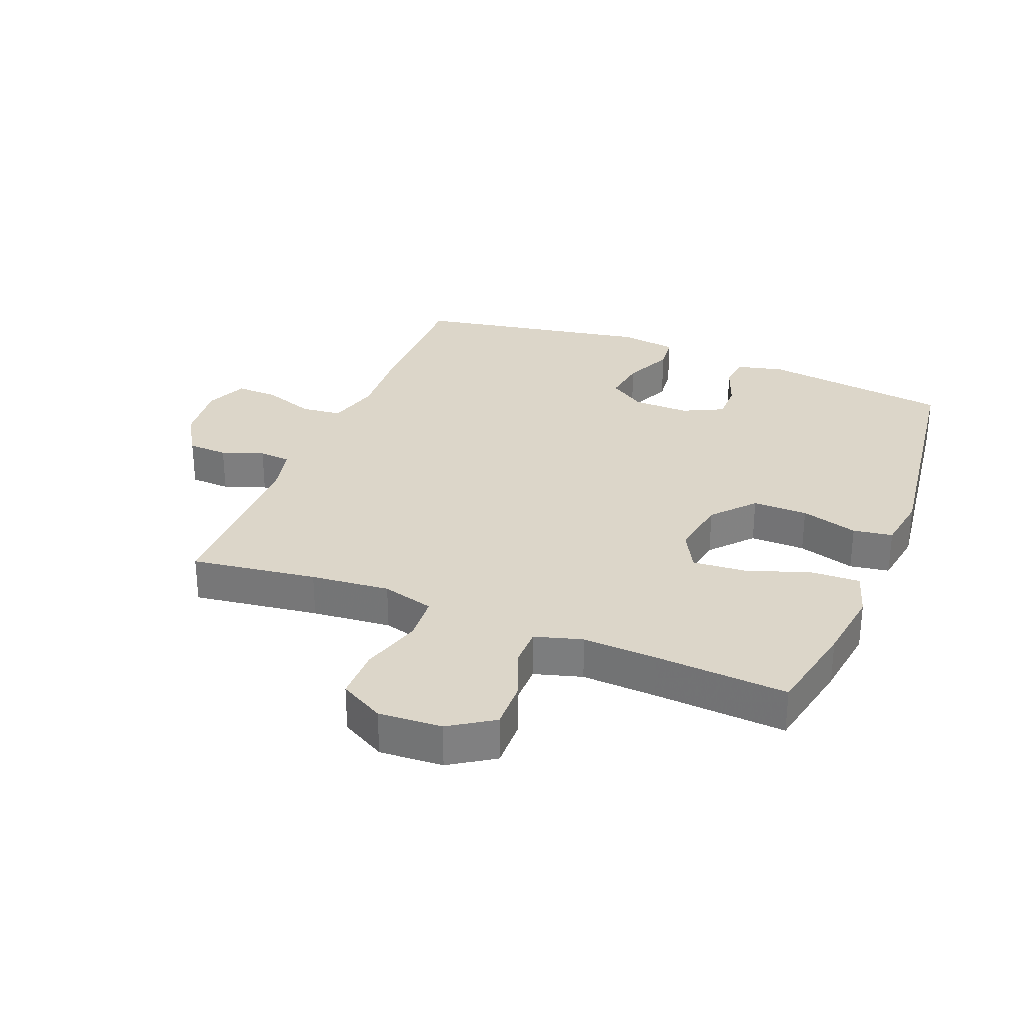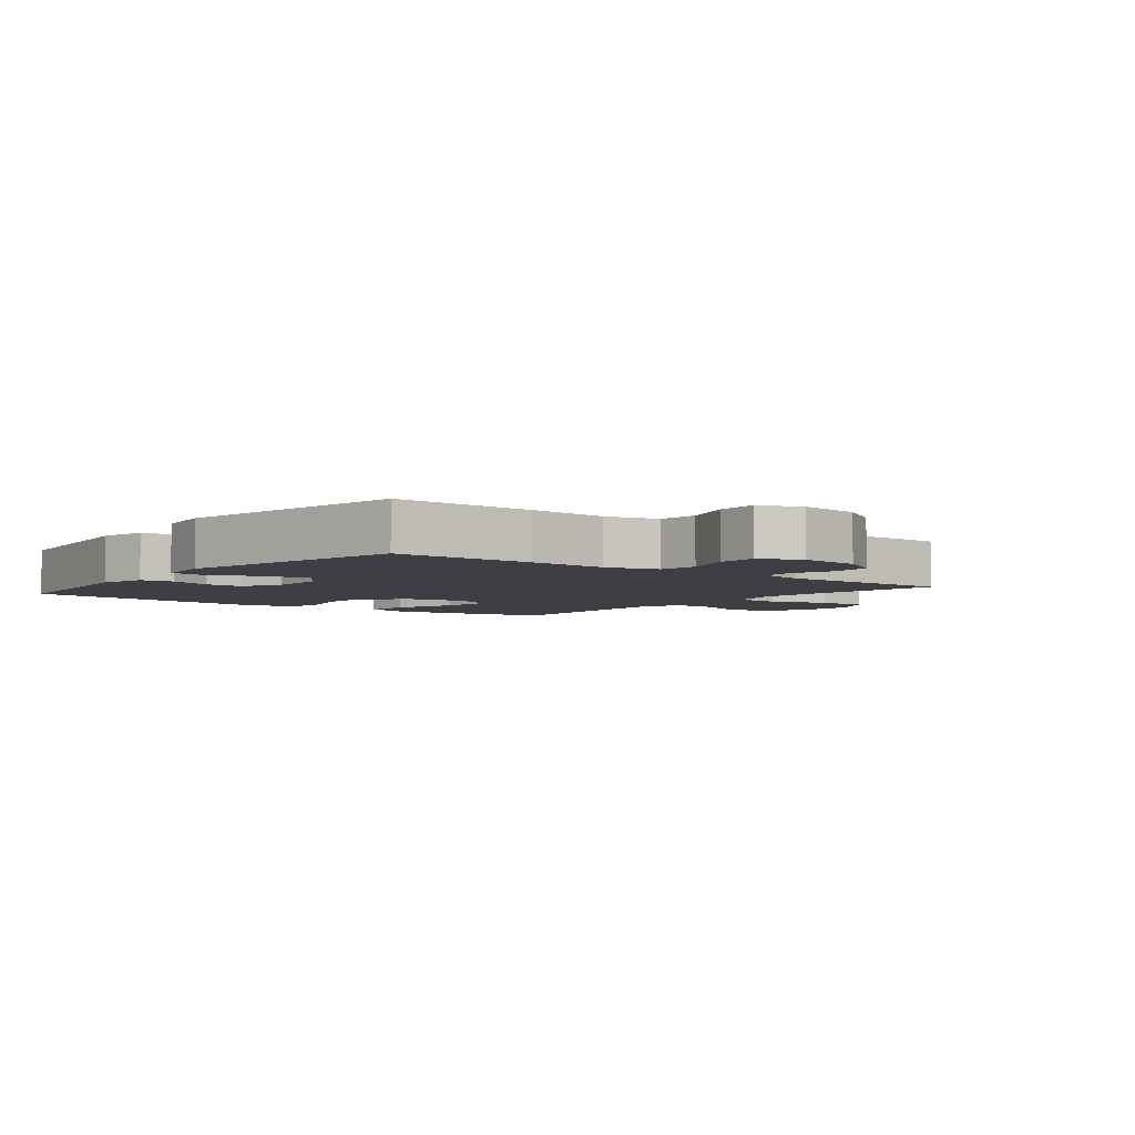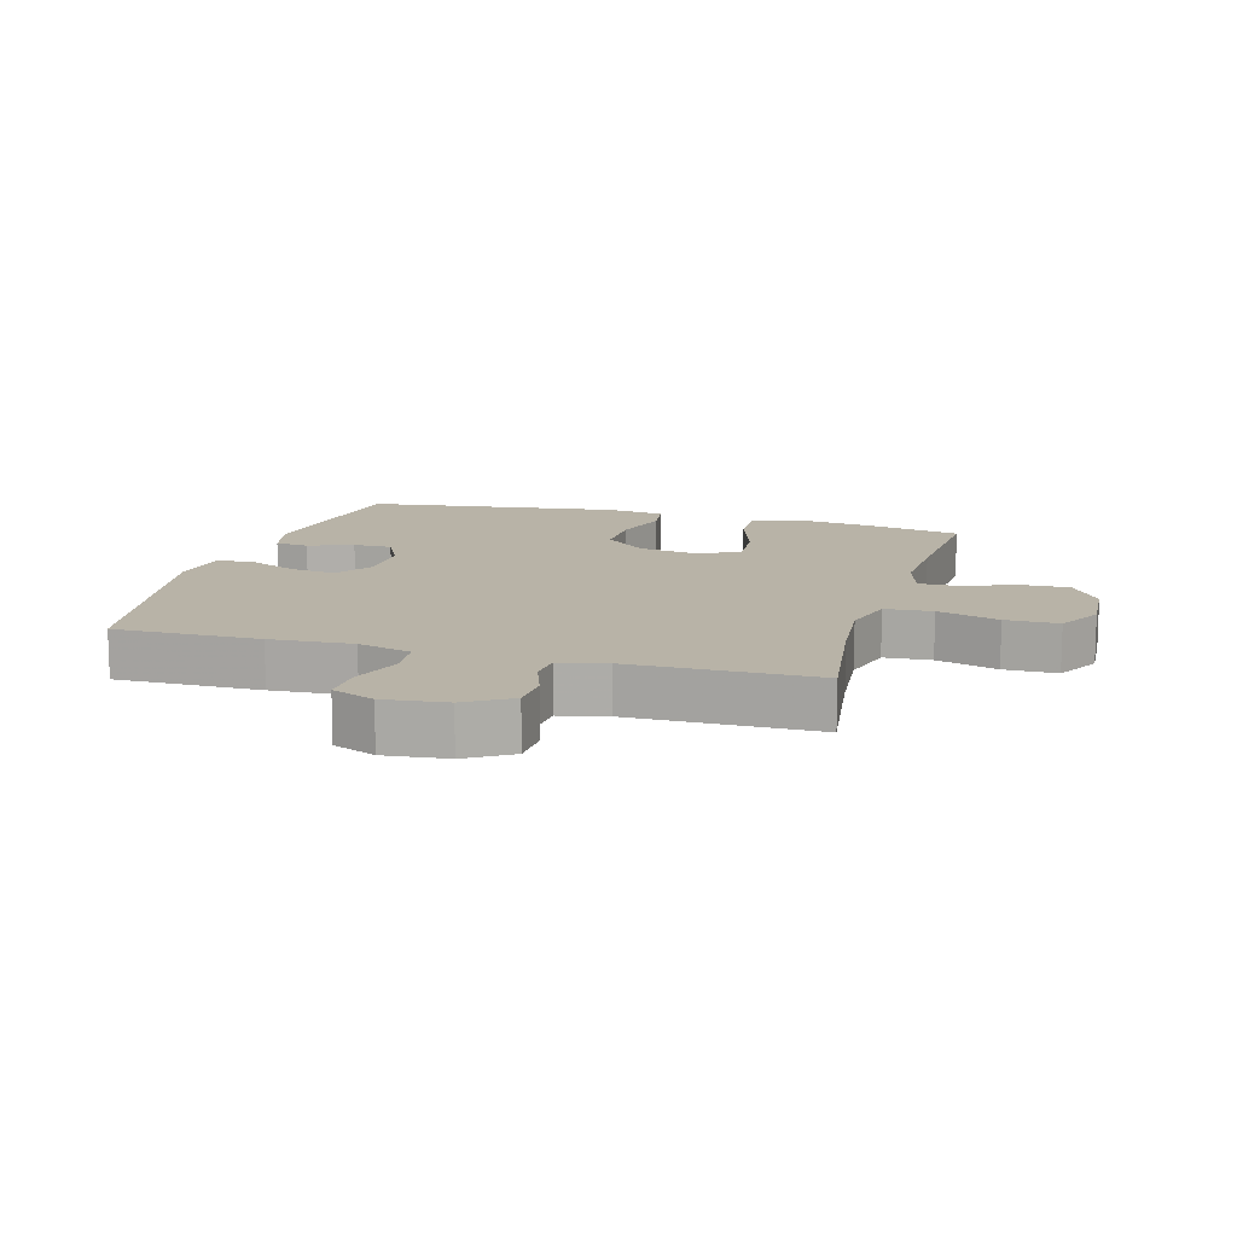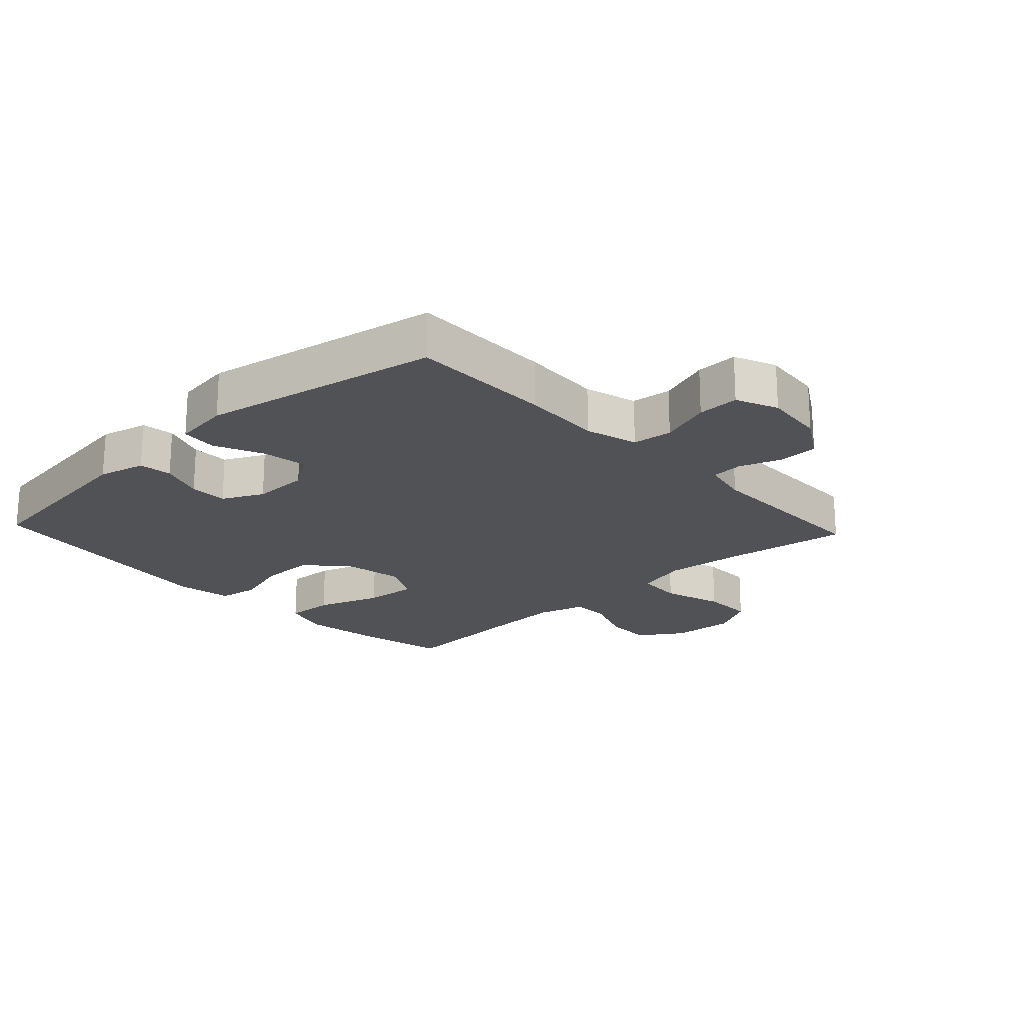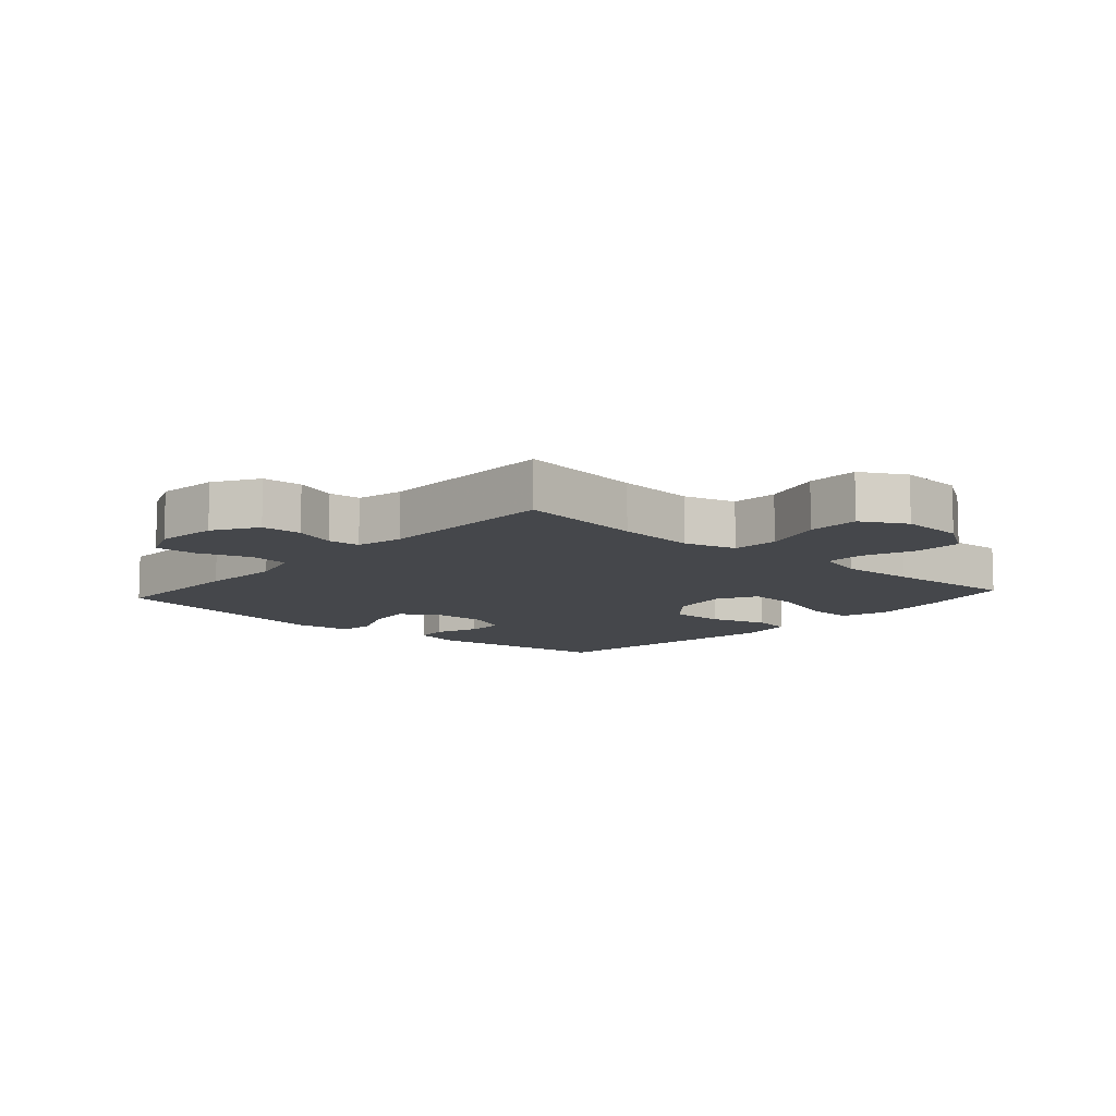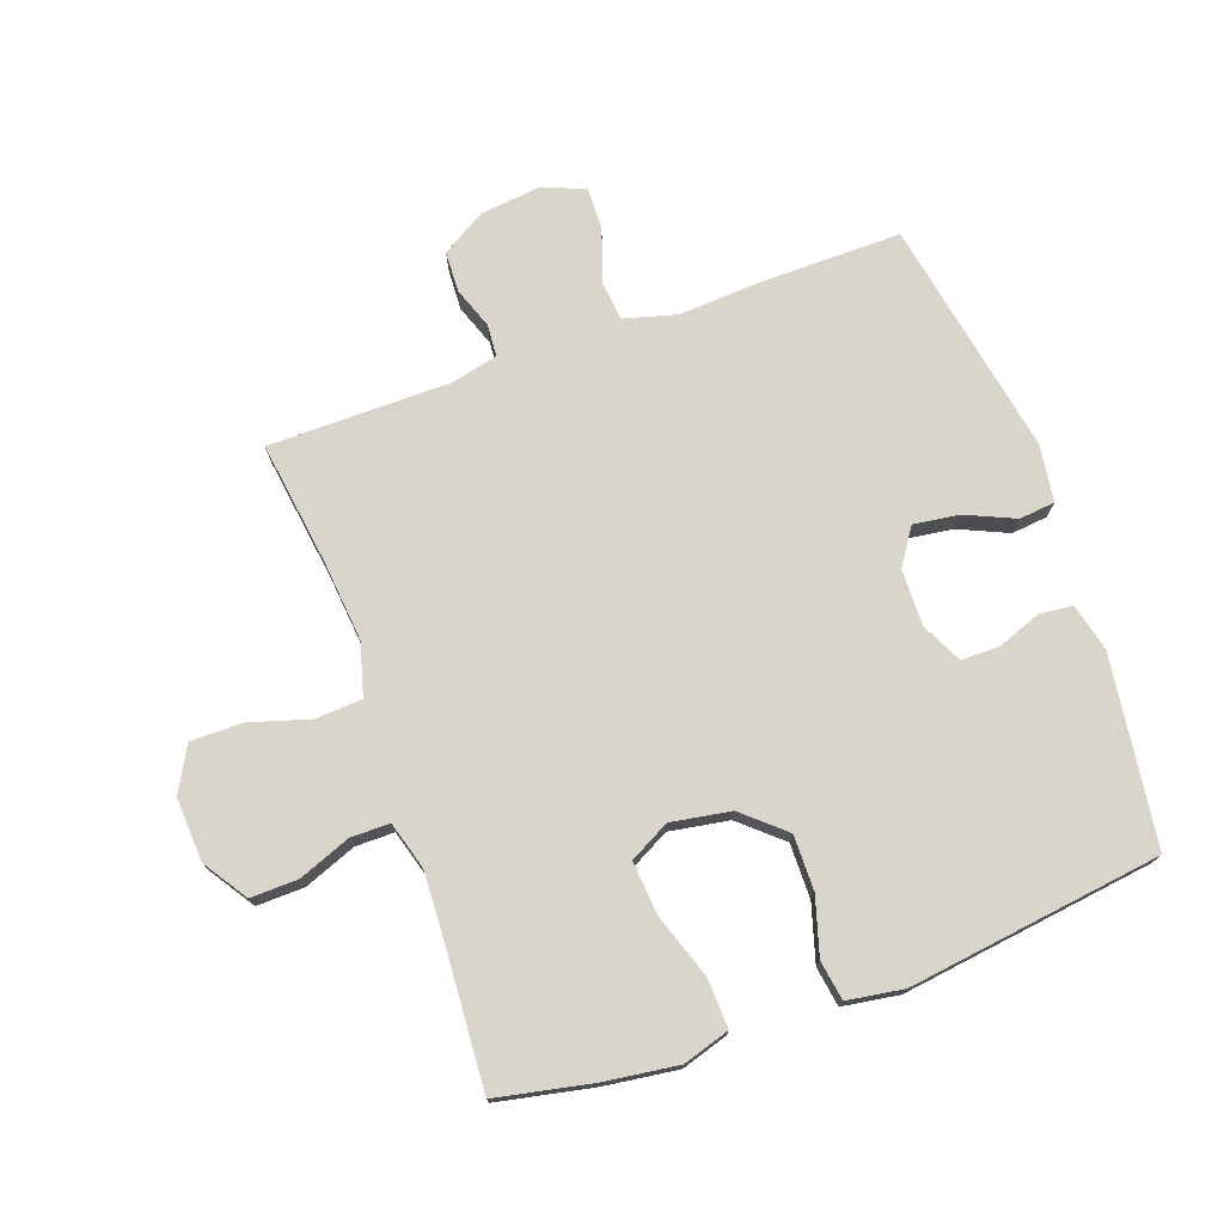
<metadata>
{"format":"obj","ext":"obj","renderer":"f3d","projection":"perspective","resolution":1024,"background":"white","views":[{"elev":30.2,"azim":21.8,"up":"+Y"},{"elev":-4.4,"azim":-128.4,"up":"+Y"},{"elev":12.7,"azim":-74.1,"up":"+Y"},{"elev":-20.6,"azim":-136.9,"up":"+Y"},{"elev":-10.2,"azim":-41.8,"up":"+Y"},{"elev":74.4,"azim":70.3,"up":"+Y"}]}
</metadata>
<code>
v 0.5 0.07 -0.5
v 0.2 0.07 -0.541
v 0.124 0.07 -0.523
v 0.118 0.07 -0.47
v 0.144 0.07 -0.4
v 0.144 0.07 -0.339
v 0.079 0.07 -0.307
v -0.011 0.07 -0.309
v -0.069 0.07 -0.348
v -0.059 0.07 -0.42
v -0.024 0.07 -0.499
v -0.03 0.07 -0.556
v -0.121 0.07 -0.569
v -0.5 0.07 -0.5
v -0.498 0.07 -0.272
v -0.49 0.07 -0.143
v -0.513 0.07 -0.059
v -0.577 0.07 -0.052
v -0.66 0.07 -0.081
v -0.727 0.07 -0.083
v -0.755 0.07 -0.016
v -0.744 0.07 0.082
v -0.701 0.07 0.152
v -0.637 0.07 0.155
v -0.57 0.07 0.131
v -0.519 0.07 0.135
v -0.502 0.07 0.21
v -0.5 0.07 0.5
v -0.299 0.07 0.472
v -0.173 0.07 0.46
v -0.09 0.07 0.483
v -0.085 0.07 0.557
v -0.114 0.07 0.653
v -0.114 0.07 0.736
v -0.043 0.07 0.775
v 0.058 0.07 0.769
v 0.128 0.07 0.723
v 0.126 0.07 0.647
v 0.094 0.07 0.564
v 0.094 0.07 0.502
v 0.17 0.07 0.48
v 0.289 0.07 0.486
v 0.5 0.07 0.5
v 0.531 0.07 0.348
v 0.547 0.07 0.23
v 0.524 0.07 0.156
v 0.446 0.07 0.159
v 0.343 0.07 0.194
v 0.258 0.07 0.201
v 0.224 0.07 0.137
v 0.24 0.07 0.042
v 0.298 0.07 -0.024
v 0.386 0.07 -0.023
v 0.477 0.07 0.004
v 0.54 0.07 -0.006
v 0.554 0.07 -0.096
v 0.5 0 -0.5
v 0.2 0 -0.541
v 0.124 0 -0.523
v 0.118 0 -0.47
v 0.144 0 -0.4
v 0.144 0 -0.339
v 0.079 0 -0.307
v -0.011 0 -0.309
v -0.069 0 -0.348
v -0.059 0 -0.42
v -0.024 0 -0.499
v -0.03 0 -0.556
v -0.121 0 -0.569
v -0.5 0 -0.5
v -0.498 0 -0.272
v -0.49 0 -0.143
v -0.513 0 -0.059
v -0.577 0 -0.052
v -0.66 0 -0.081
v -0.727 0 -0.083
v -0.755 0 -0.016
v -0.744 0 0.082
v -0.701 0 0.152
v -0.637 0 0.155
v -0.57 0 0.131
v -0.519 0 0.135
v -0.502 0 0.21
v -0.5 0 0.5
v -0.299 0 0.472
v -0.173 0 0.46
v -0.09 0 0.483
v -0.085 0 0.557
v -0.114 0 0.653
v -0.114 0 0.736
v -0.043 0 0.775
v 0.058 0 0.769
v 0.128 0 0.723
v 0.126 0 0.647
v 0.094 0 0.564
v 0.094 0 0.502
v 0.17 0 0.48
v 0.289 0 0.486
v 0.5 0 0.5
v 0.531 0 0.348
v 0.547 0 0.23
v 0.524 0 0.156
v 0.446 0 0.159
v 0.343 0 0.194
v 0.258 0 0.201
v 0.224 0 0.137
v 0.24 0 0.042
v 0.298 0 -0.024
v 0.386 0 -0.023
v 0.477 0 0.004
v 0.54 0 -0.006
v 0.554 0 -0.096
f 3 4 5
f 2 3 5
f 1 2 5
f 56 1 5
f 55 56 5
f 54 55 5
f 53 54 5
f 52 53 5 6
f 51 52 6 7
f 50 51 7 8
f 46 47 48
f 45 46 48
f 44 45 48
f 43 44 48
f 42 43 48
f 41 42 48 49
f 40 41 49 50
f 37 38 39
f 36 37 39
f 35 36 39
f 34 35 39
f 33 34 39
f 32 33 39
f 31 32 39 40
f 50 8 9
f 40 50 9
f 31 40 9
f 30 31 9
f 27 28 29
f 29 30 9
f 27 29 9
f 26 27 9
f 23 24 25
f 22 23 25
f 21 22 25
f 20 21 25
f 19 20 25
f 18 19 25
f 17 18 25 26
f 14 15 16
f 13 14 16
f 12 13 16
f 11 12 16
f 10 11 16
f 16 17 26
f 10 16 26
f 9 10 26
f 61 60 59
f 61 59 58
f 61 58 57
f 61 57 112
f 61 112 111
f 61 111 110
f 61 110 109
f 62 61 109 108
f 63 62 108 107
f 64 63 107 106
f 104 103 102
f 104 102 101
f 104 101 100
f 104 100 99
f 104 99 98
f 105 104 98 97
f 106 105 97 96
f 95 94 93
f 95 93 92
f 95 92 91
f 95 91 90
f 95 90 89
f 95 89 88
f 96 95 88 87
f 65 64 106
f 65 106 96
f 65 96 87
f 65 87 86
f 85 84 83
f 65 86 85
f 65 85 83
f 65 83 82
f 81 80 79
f 81 79 78
f 81 78 77
f 81 77 76
f 81 76 75
f 81 75 74
f 82 81 74 73
f 72 71 70
f 72 70 69
f 72 69 68
f 72 68 67
f 72 67 66
f 82 73 72
f 82 72 66
f 82 66 65
f 1 57 58 2
f 2 58 59 3
f 3 59 60 4
f 4 60 61 5
f 5 61 62 6
f 6 62 63 7
f 7 63 64 8
f 8 64 65 9
f 9 65 66 10
f 10 66 67 11
f 11 67 68 12
f 12 68 69 13
f 13 69 70 14
f 14 70 71 15
f 15 71 72 16
f 16 72 73 17
f 17 73 74 18
f 18 74 75 19
f 19 75 76 20
f 20 76 77 21
f 21 77 78 22
f 22 78 79 23
f 23 79 80 24
f 24 80 81 25
f 25 81 82 26
f 26 82 83 27
f 27 83 84 28
f 28 84 85 29
f 29 85 86 30
f 30 86 87 31
f 31 87 88 32
f 32 88 89 33
f 33 89 90 34
f 34 90 91 35
f 35 91 92 36
f 36 92 93 37
f 37 93 94 38
f 38 94 95 39
f 39 95 96 40
f 40 96 97 41
f 41 97 98 42
f 42 98 99 43
f 43 99 100 44
f 44 100 101 45
f 45 101 102 46
f 46 102 103 47
f 47 103 104 48
f 48 104 105 49
f 49 105 106 50
f 50 106 107 51
f 51 107 108 52
f 52 108 109 53
f 53 109 110 54
f 54 110 111 55
f 55 111 112 56
f 56 112 57 1

</code>
